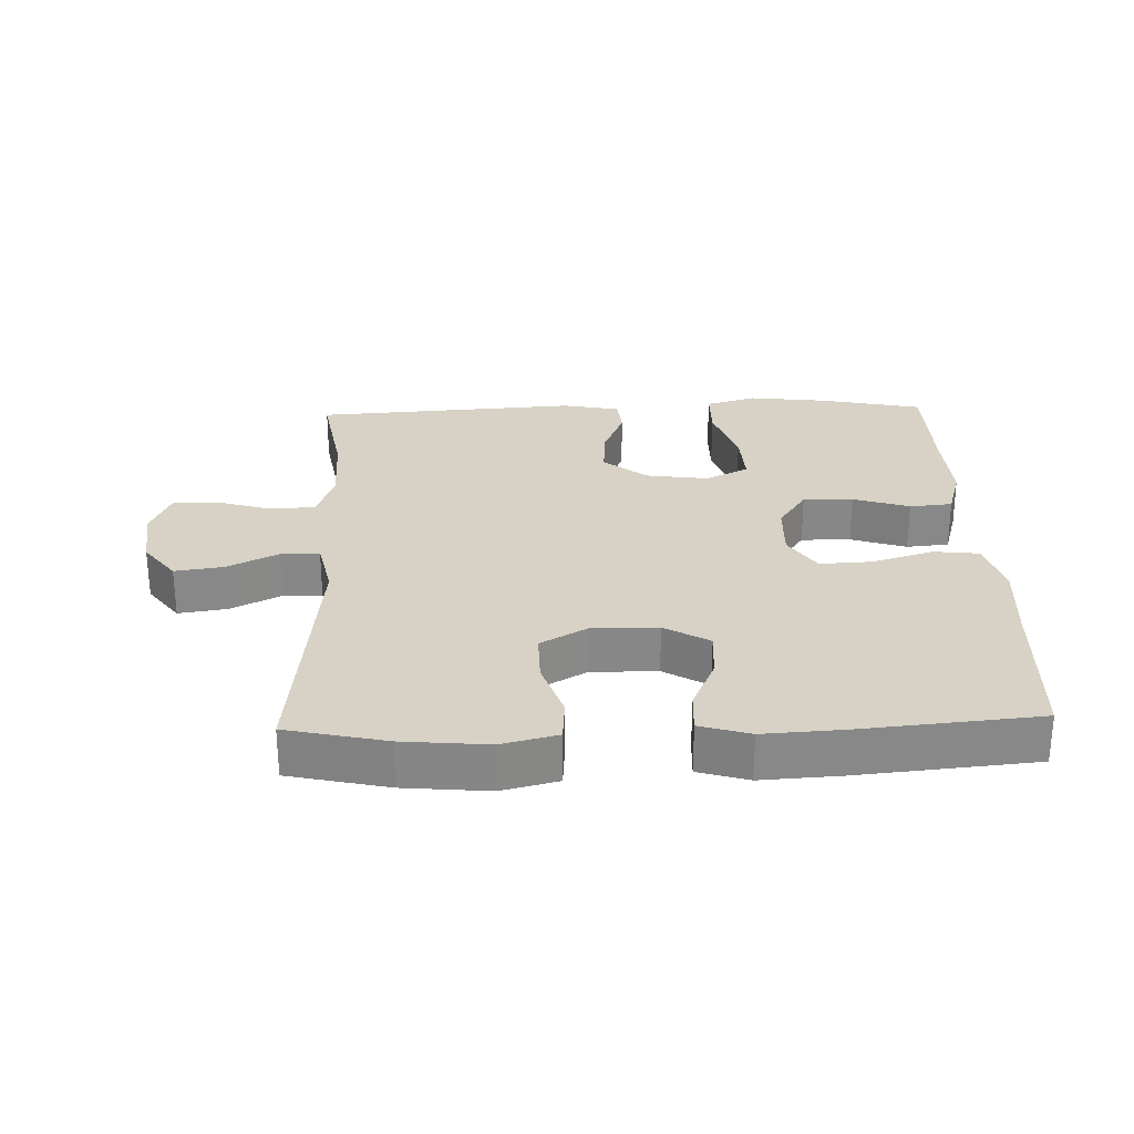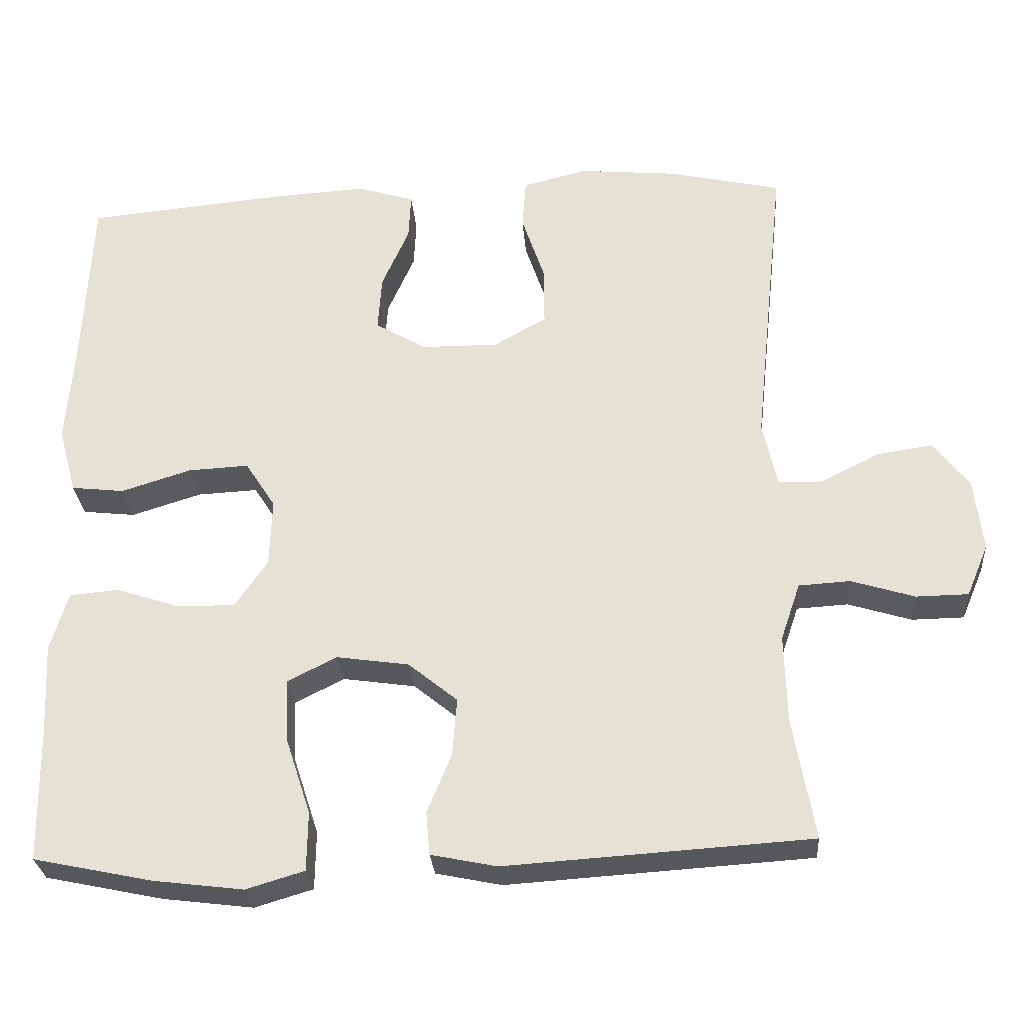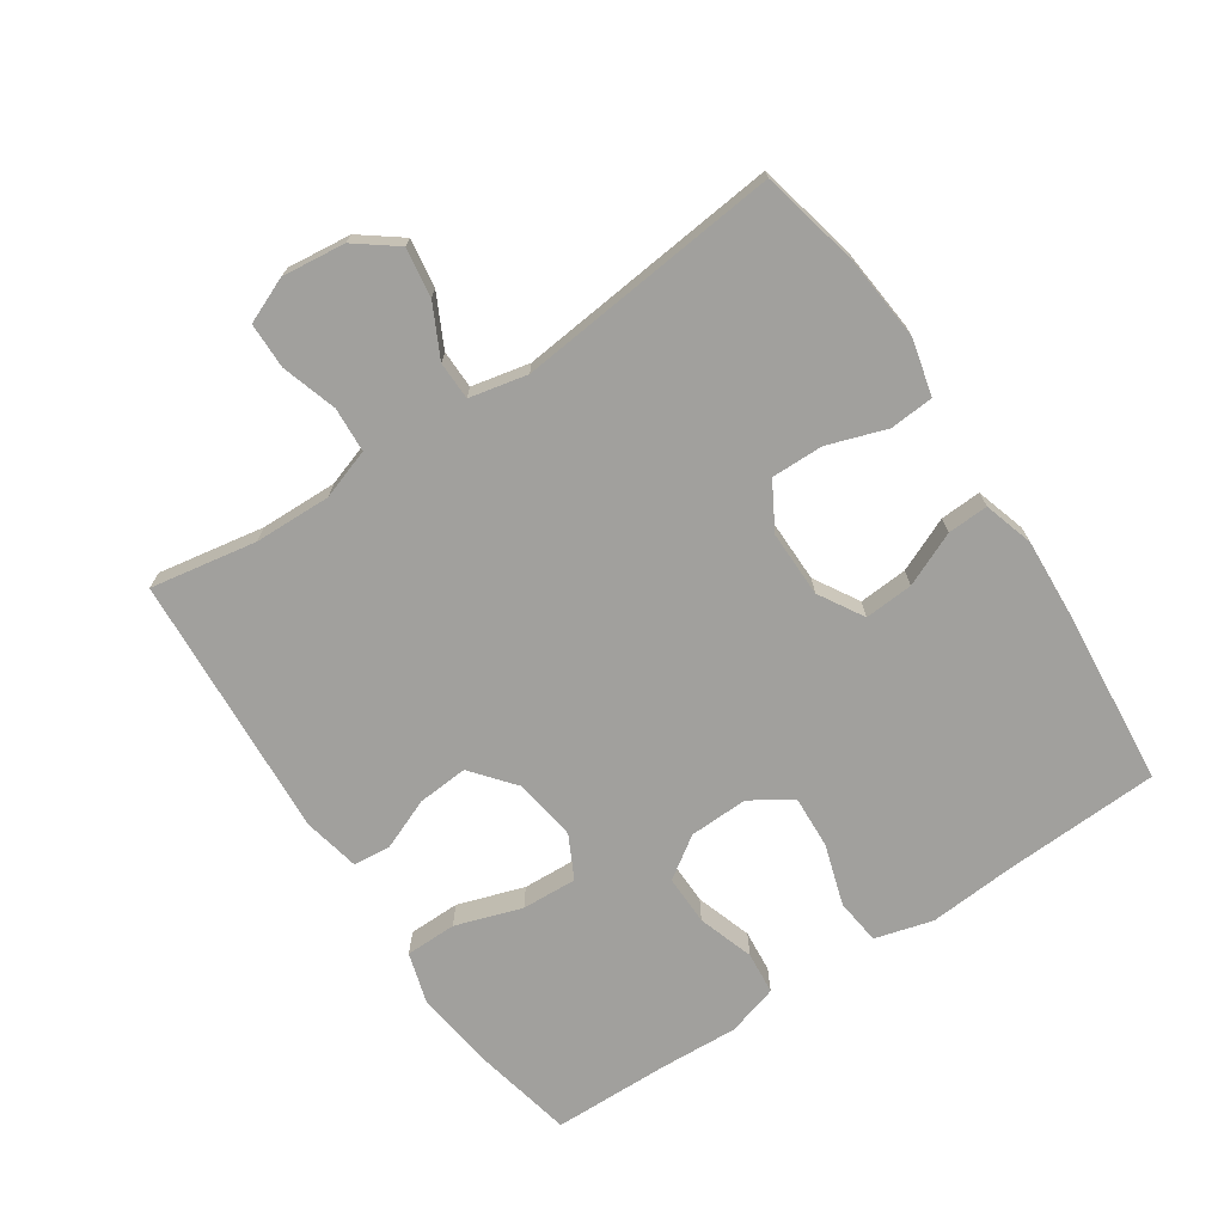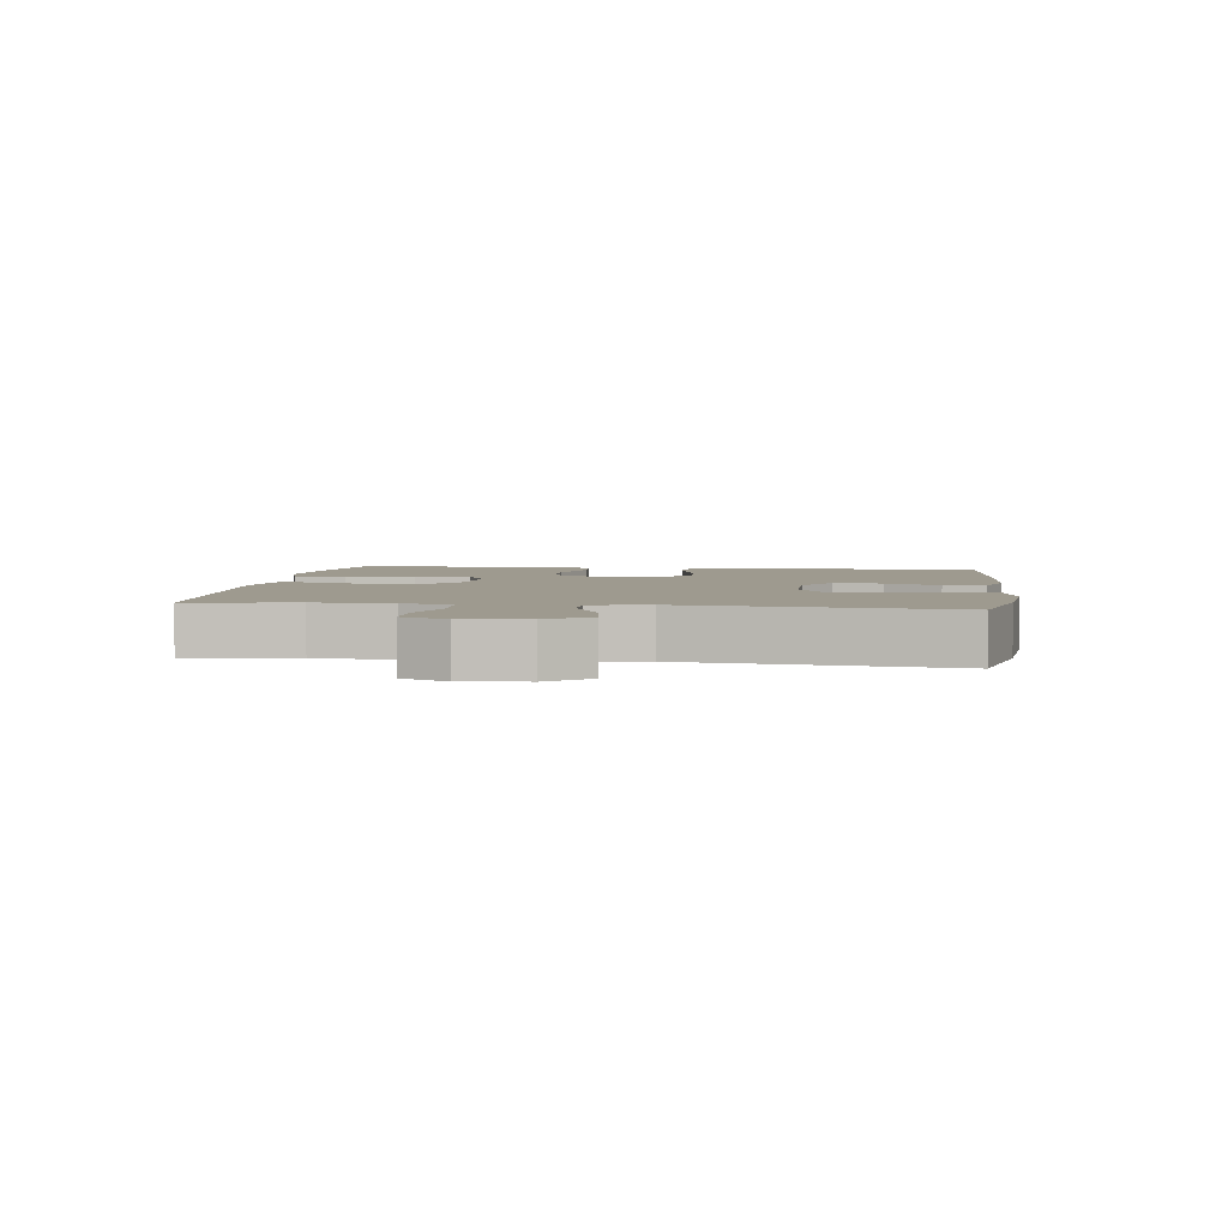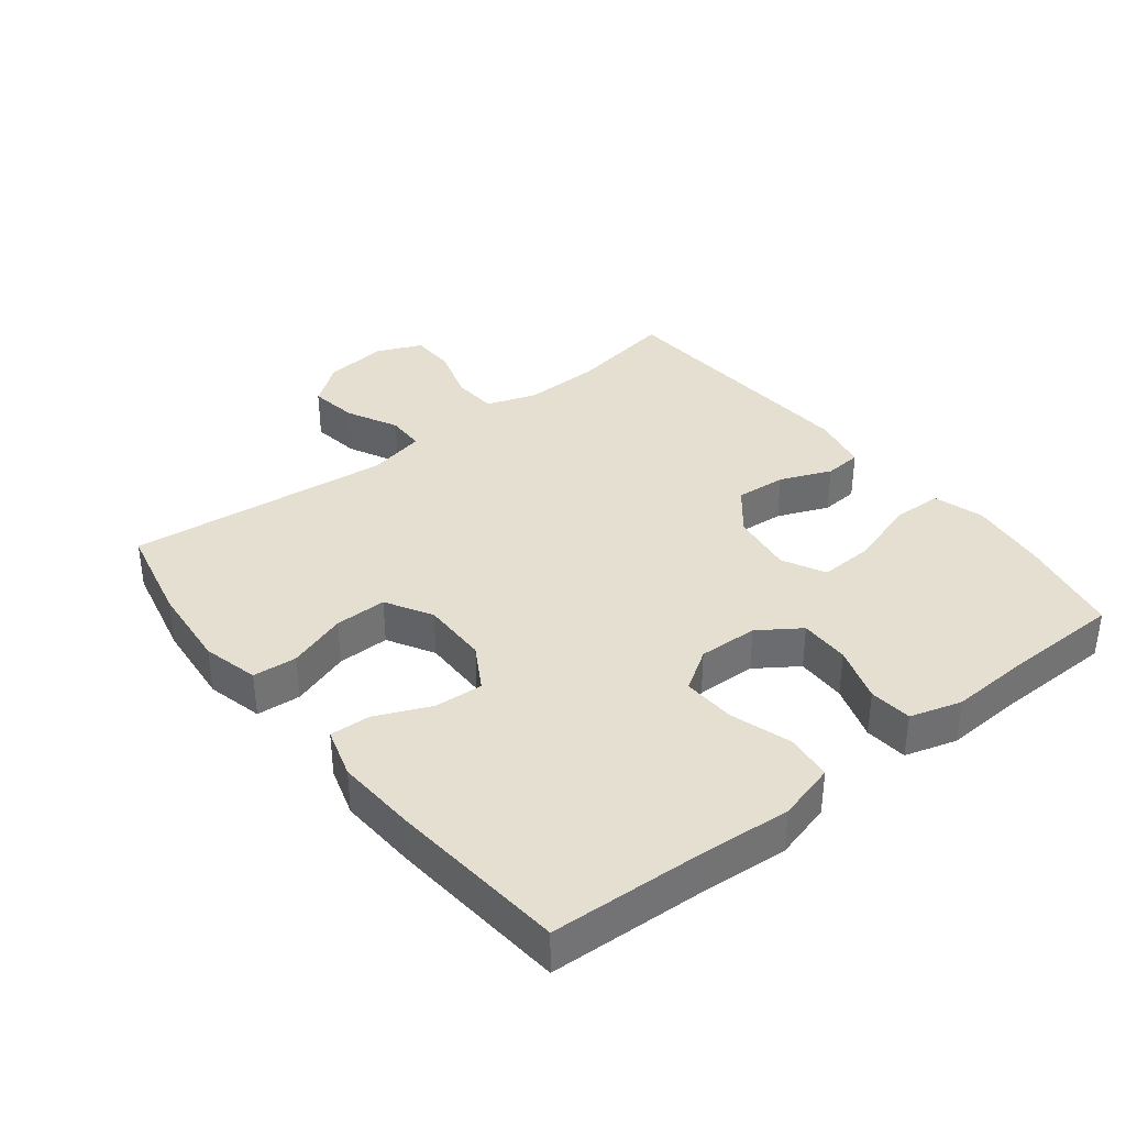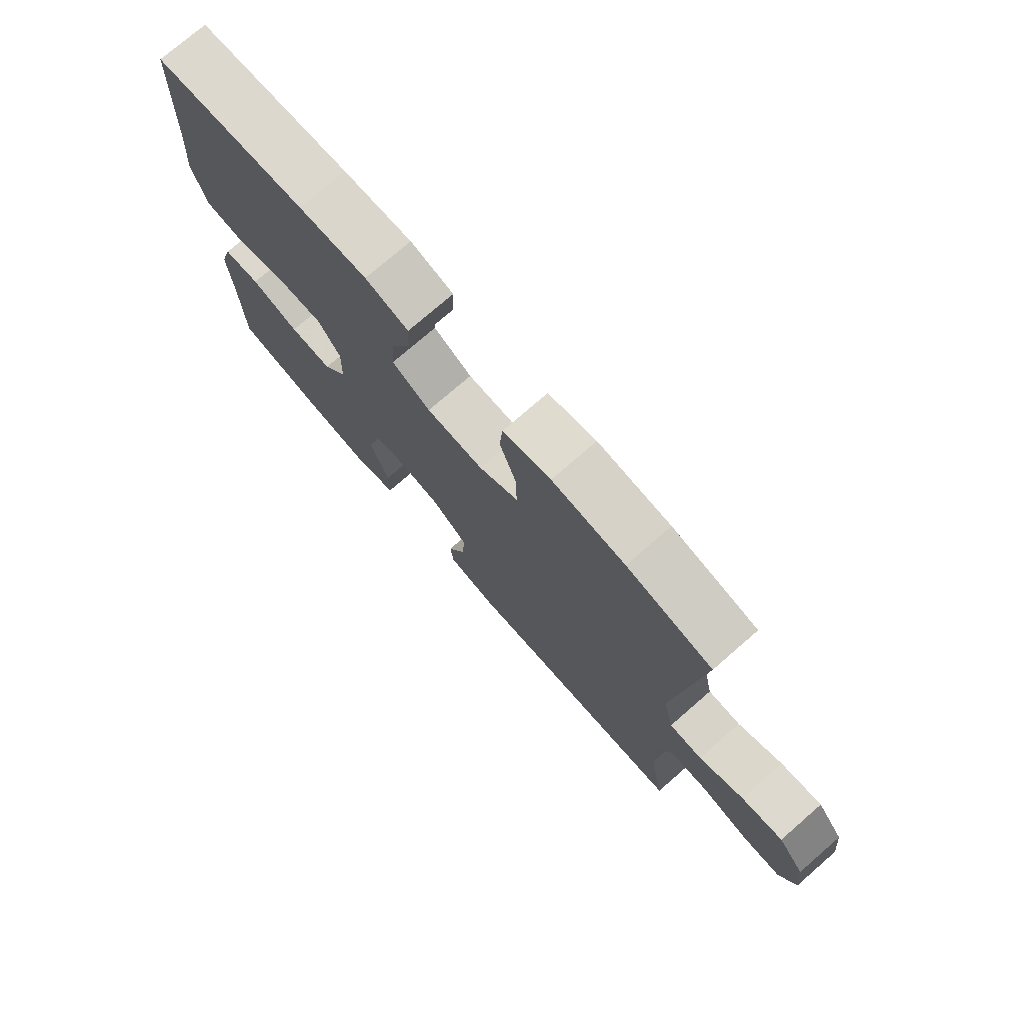
<metadata>
{"format":"obj","ext":"obj","renderer":"f3d","projection":"perspective","resolution":1024,"background":"white","views":[{"elev":27.6,"azim":-1.9,"up":"+Y"},{"elev":-28.4,"azim":-175.7,"up":"+Z"},{"elev":-71.6,"azim":-56.3,"up":"+Y"},{"elev":3.8,"azim":-82.2,"up":"+Y"},{"elev":36.6,"azim":51.8,"up":"+Y"},{"elev":75.4,"azim":-131.0,"up":"+Z"}]}
</metadata>
<code>
v -0.5 0.07 -0.5
v -0.472 0.07 -0.339
v -0.469 0.07 -0.222
v -0.495 0.07 -0.146
v -0.563 0.07 -0.142
v -0.647 0.07 -0.168
v -0.716 0.07 -0.167
v -0.745 0.07 -0.098
v -0.734 0.07 -0.002
v -0.687 0.07 0.06
v -0.613 0.07 0.049
v -0.535 0.07 0.01
v -0.477 0.07 0.011
v -0.458 0.07 0.099
v -0.5 0.07 0.5
v -0.349 0.07 0.534
v -0.22 0.07 0.546
v -0.135 0.07 0.525
v -0.13 0.07 0.458
v -0.16 0.07 0.369
v -0.161 0.07 0.29
v -0.091 0.07 0.25
v 0.01 0.07 0.251
v 0.078 0.07 0.291
v 0.073 0.07 0.365
v 0.037 0.07 0.447
v 0.034 0.07 0.509
v 0.11 0.07 0.532
v 0.231 0.07 0.525
v 0.5 0.07 0.5
v 0.511 0.07 0.262
v 0.521 0.07 0.131
v 0.497 0.07 0.043
v 0.427 0.07 0.035
v 0.334 0.07 0.064
v 0.254 0.07 0.068
v 0.214 0.07 0.006
v 0.217 0.07 -0.084
v 0.26 0.07 -0.147
v 0.336 0.07 -0.146
v 0.421 0.07 -0.118
v 0.486 0.07 -0.124
v 0.509 0.07 -0.202
v 0.503 0.07 -0.321
v 0.5 0.07 -0.5
v 0.344 0.07 -0.533
v 0.224 0.07 -0.548
v 0.147 0.07 -0.525
v 0.146 0.07 -0.447
v 0.179 0.07 -0.346
v 0.183 0.07 -0.262
v 0.118 0.07 -0.229
v 0.022 0.07 -0.243
v -0.043 0.07 -0.296
v -0.037 0.07 -0.373
v -0.005 0.07 -0.451
v -0.01 0.07 -0.508
v -0.097 0.07 -0.526
v -0.5 0 -0.5
v -0.472 0 -0.339
v -0.469 0 -0.222
v -0.495 0 -0.146
v -0.563 0 -0.142
v -0.647 0 -0.168
v -0.716 0 -0.167
v -0.745 0 -0.098
v -0.734 0 -0.002
v -0.687 0 0.06
v -0.613 0 0.049
v -0.535 0 0.01
v -0.477 0 0.011
v -0.458 0 0.099
v -0.5 0 0.5
v -0.349 0 0.534
v -0.22 0 0.546
v -0.135 0 0.525
v -0.13 0 0.458
v -0.16 0 0.369
v -0.161 0 0.29
v -0.091 0 0.25
v 0.01 0 0.251
v 0.078 0 0.291
v 0.073 0 0.365
v 0.037 0 0.447
v 0.034 0 0.509
v 0.11 0 0.532
v 0.231 0 0.525
v 0.5 0 0.5
v 0.511 0 0.262
v 0.521 0 0.131
v 0.497 0 0.043
v 0.427 0 0.035
v 0.334 0 0.064
v 0.254 0 0.068
v 0.214 0 0.006
v 0.217 0 -0.084
v 0.26 0 -0.147
v 0.336 0 -0.146
v 0.421 0 -0.118
v 0.486 0 -0.124
v 0.509 0 -0.202
v 0.503 0 -0.321
v 0.5 0 -0.5
v 0.344 0 -0.533
v 0.224 0 -0.548
v 0.147 0 -0.525
v 0.146 0 -0.447
v 0.179 0 -0.346
v 0.183 0 -0.262
v 0.118 0 -0.229
v 0.022 0 -0.243
v -0.043 0 -0.296
v -0.037 0 -0.373
v -0.005 0 -0.451
v -0.01 0 -0.508
v -0.097 0 -0.526
f 58 1 2
f 57 58 2
f 56 57 2
f 55 56 2
f 54 55 2 3
f 53 54 3 4
f 52 53 4
f 48 49 50
f 47 48 50
f 46 47 50
f 45 46 50
f 44 45 50
f 44 50 51
f 43 44 51
f 42 43 51
f 41 42 51
f 40 41 51
f 39 40 51 52
f 33 34 35
f 32 33 35
f 31 32 35
f 31 35 36
f 30 31 36
f 29 30 36
f 28 29 36
f 27 28 36
f 26 27 36
f 25 26 36
f 24 25 36 37
f 18 19 20
f 17 18 20
f 16 17 20
f 15 16 20
f 14 15 20
f 13 14 20 21
f 10 11 12
f 9 10 12
f 8 9 12
f 7 8 12
f 6 7 12
f 5 6 12
f 4 5 12 13
f 13 21 22
f 4 13 22
f 52 4 22
f 39 52 22
f 38 39 22
f 38 22 23
f 23 24 37 38
f 60 59 116
f 60 116 115
f 60 115 114
f 60 114 113
f 61 60 113 112
f 62 61 112 111
f 62 111 110
f 108 107 106
f 108 106 105
f 108 105 104
f 108 104 103
f 108 103 102
f 109 108 102
f 109 102 101
f 109 101 100
f 109 100 99
f 109 99 98
f 110 109 98 97
f 93 92 91
f 93 91 90
f 93 90 89
f 94 93 89
f 94 89 88
f 94 88 87
f 94 87 86
f 94 86 85
f 94 85 84
f 94 84 83
f 95 94 83 82
f 78 77 76
f 78 76 75
f 78 75 74
f 78 74 73
f 78 73 72
f 79 78 72 71
f 70 69 68
f 70 68 67
f 70 67 66
f 70 66 65
f 70 65 64
f 70 64 63
f 71 70 63 62
f 80 79 71
f 80 71 62
f 80 62 110
f 80 110 97
f 80 97 96
f 81 80 96
f 96 95 82 81
f 1 59 60 2
f 2 60 61 3
f 3 61 62 4
f 4 62 63 5
f 5 63 64 6
f 6 64 65 7
f 7 65 66 8
f 8 66 67 9
f 9 67 68 10
f 10 68 69 11
f 11 69 70 12
f 12 70 71 13
f 13 71 72 14
f 14 72 73 15
f 15 73 74 16
f 16 74 75 17
f 17 75 76 18
f 18 76 77 19
f 19 77 78 20
f 20 78 79 21
f 21 79 80 22
f 22 80 81 23
f 23 81 82 24
f 24 82 83 25
f 25 83 84 26
f 26 84 85 27
f 27 85 86 28
f 28 86 87 29
f 29 87 88 30
f 30 88 89 31
f 31 89 90 32
f 32 90 91 33
f 33 91 92 34
f 34 92 93 35
f 35 93 94 36
f 36 94 95 37
f 37 95 96 38
f 38 96 97 39
f 39 97 98 40
f 40 98 99 41
f 41 99 100 42
f 42 100 101 43
f 43 101 102 44
f 44 102 103 45
f 45 103 104 46
f 46 104 105 47
f 47 105 106 48
f 48 106 107 49
f 49 107 108 50
f 50 108 109 51
f 51 109 110 52
f 52 110 111 53
f 53 111 112 54
f 54 112 113 55
f 55 113 114 56
f 56 114 115 57
f 57 115 116 58
f 58 116 59 1

</code>
